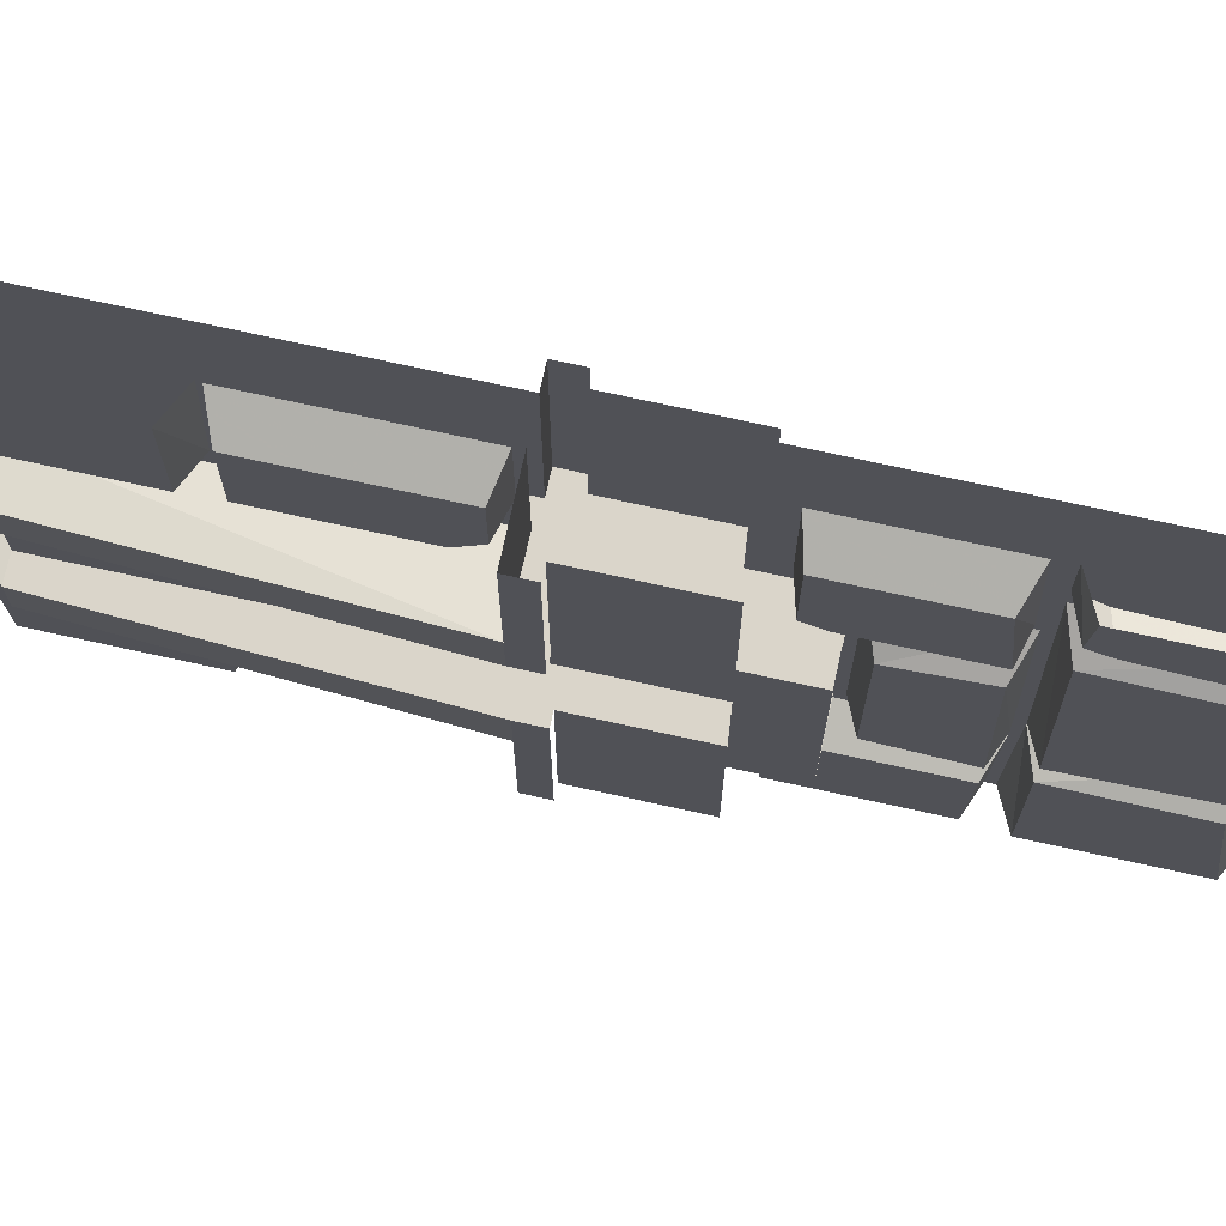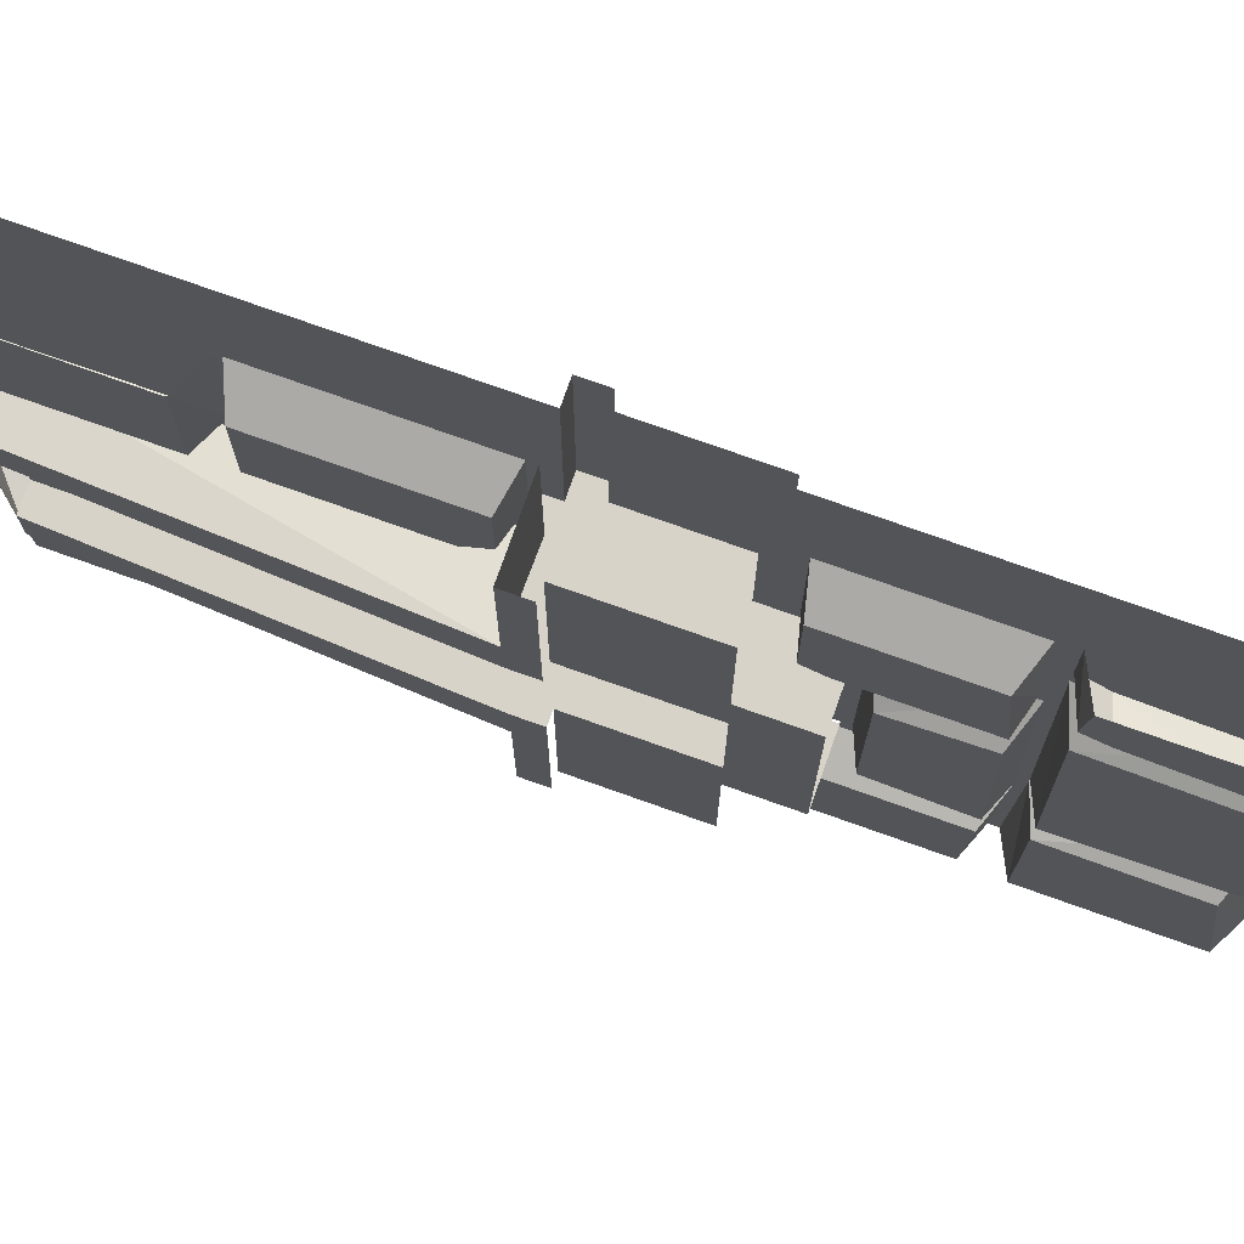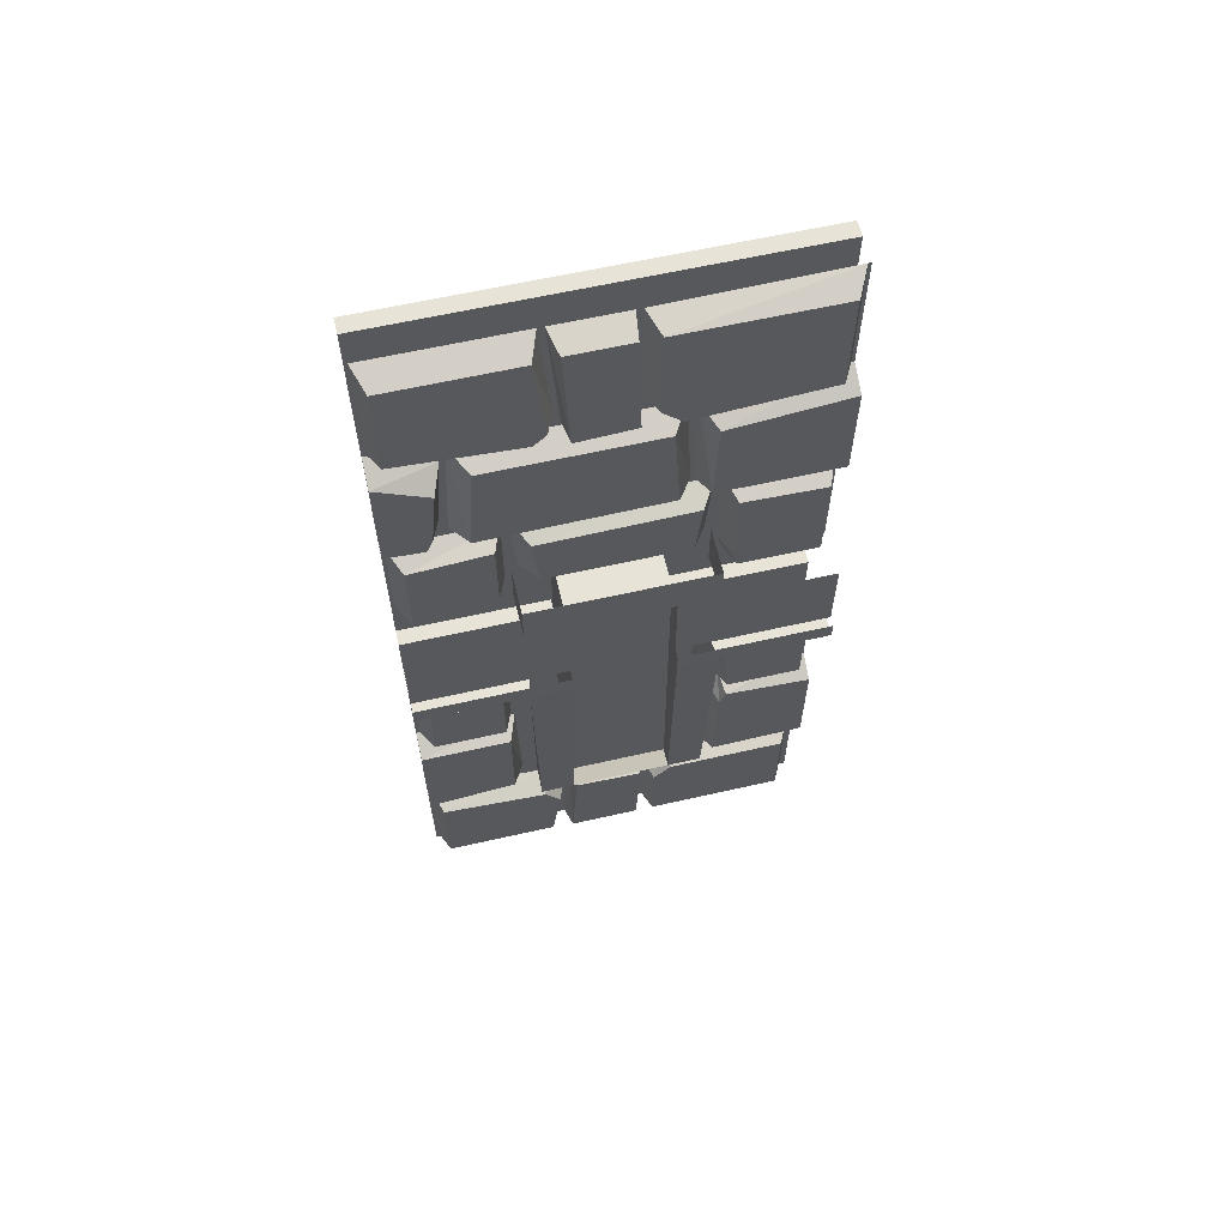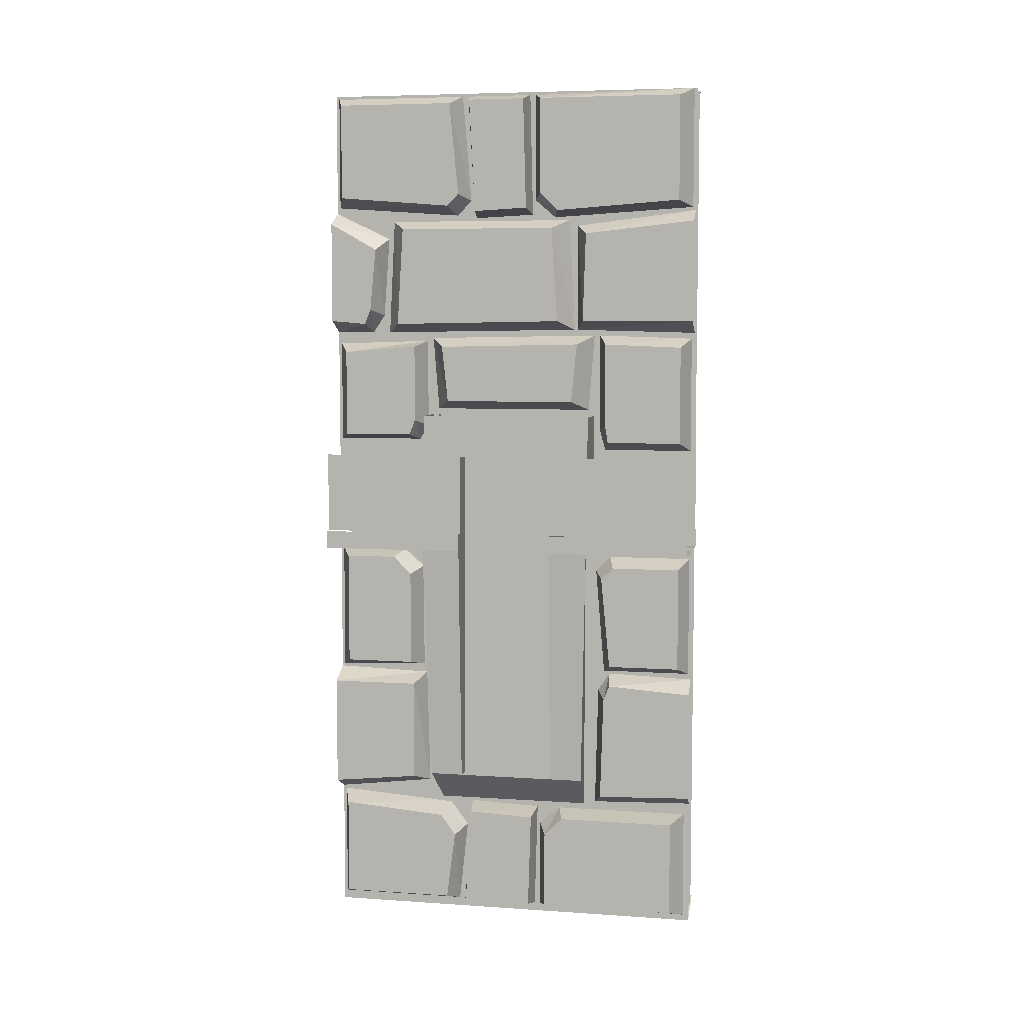
<metadata>
{"format":"obj","ext":"obj","renderer":"f3d","projection":"perspective","resolution":1024,"background":"white","views":[{"elev":74.3,"azim":102.3,"up":"+Z"},{"elev":76.7,"azim":109.5,"up":"+Z"},{"elev":61.9,"azim":77.0,"up":"+Y"},{"elev":6.4,"azim":101.4,"up":"+Y"}]}
</metadata>
<code>
v -0.3984 -1.195 -0.125
v -0.3984 -1.125 -0.125
v -0.4766 -1.125 -0.125
v -0.4766 -1.195 -0.125
v -0.3984 -1.242 -0.125
v -0.3984 -1.242 0.125
v -0.3984 -1.195 0.125
v -0.3984 -1.125 0.125
v -0.3984 -0.9844 -0.125
v -0.4766 -0.9844 -0.125
v -0.4766 -0.9844 -0.2266
v -0.4766 -1.125 -0.2266
v -0.4766 -1.195 -0.2266
v -0.4766 -1.195 -0.5
v -0.4766 -1.125 -0.5
v -0.4766 -0.9844 -0.5
v -0.3984 -1.875 -0.125
v -0.4609 -1.781 -0.125
v -0.4609 -1.242 -0.125
v -0.4609 -1.781 -0.2266
v -0.4609 -1.875 -0.2266
v -0.4609 -1.875 0.2266
v -0.4609 -1.781 0.125
v -0.4609 -1.781 0.2266
v -0.4609 -1.242 0.2266
v -0.4609 -1.242 0.125
v -0.3984 -1.875 0.125
v -0.4766 -1.195 0.125
v -0.4766 -1.125 0.125
v -0.3984 -0.9844 0.125
v -0.4766 -0.9844 0.125
v -0.4766 -0.875 -0.2266
v -0.4609 -0.875 -0.2266
v -0.4609 -0.9844 -0.2266
v -0.4609 -0.9844 -0.5
v -0.4609 -0.8281 -0.5
v -0.4609 -0.8281 0.5
v -0.4609 -0.5156 0.5
v -0.4609 -0.5156 -0.5
v -0.4609 0 0.5
v -0.4609 0 -0.5
v -0.5 0 0.5
v -0.5 0 -0.5
v -0.4766 -1.125 0.2266
v -0.4766 -0.9844 0.2266
v -0.4766 -0.875 0.2266
v -0.3359 -1.195 0.125
v -0.3359 -1.242 0.125
v -0.3359 -1.125 0.125
v -0.2812 -1.125 0.125
v -0.2812 -1.195 0.125
v -0.2812 -1.242 0.125
v -0.3359 -1.242 -0.125
v -0.3359 -1.195 -0.125
v -0.3359 -0.9844 0.125
v -0.2812 -0.9844 0.125
v -0.2812 -0.9844 0.2266
v -0.2812 -1.125 0.2266
v -0.2812 -1.195 0.2266
v -0.2812 -1.195 0.5
v -0.2812 -1.125 0.5
v -0.2812 -0.9844 0.5
v -0.5 -1.242 0.125
v -0.5 -1.195 0.125
v -0.5 -1.195 -0.125
v -0.5 -1.242 -0.125
v -0.2812 -1.195 -0.125
v -0.2812 -1.125 -0.125
v -0.3359 -1.125 -0.125
v -0.2812 -1.242 -0.125
v -0.2578 -1.242 -0.125
v -0.2578 -1.195 -0.125
v -0.2578 -1.195 -0.2266
v -0.2578 -1.242 -0.2266
v -0.2578 -1.195 -0.5
v -0.2578 -1.242 -0.5
v -0.3984 -1.242 -0.2031
v -0.3984 -1.242 -0.5
v -0.3984 -1.969 -0.2031
v -0.3984 -1.969 -0.5
v -0.3984 -2.289 -0.5
v -0.3984 -1.969 0.2031
v -0.3984 -2.289 0.5
v -0.5 -2.25 -0.5
v -0.5 -2.25 0.5
v -0.2812 -0.9844 -0.125
v -0.3359 -0.9844 -0.125
v -0.2891 -1.875 -0.125
v -0.3359 -1.875 -0.125
v -0.3359 -1.875 0.125
v -0.2578 -1.242 0.125
v -0.2891 -1.875 0.125
v -0.2891 -1.875 0.2109
v -0.2891 -1.875 -0.2109
v -0.2578 -1.195 0.125
v -0.2812 -0.875 0.2266
v -0.3984 -1 0.2266
v -0.3984 -0.875 0.2266
v -0.3984 0 0.2266
v -0.3984 -1 0.5
v -0.3984 0 0.5
v -0.3359 -0.2969 -0.4609
v -0.3359 -0.3203 -0.1328
v -0.3984 -0.3359 -0.1172
v -0.3984 -0.3125 -0.4922
v -0.3359 -0.02344 -0.4609
v -0.3359 -0.02344 -0.08594
v -0.3359 -0.2734 -0.08594
v -0.3984 -0.2891 -0.0625
v -0.3984 0 -0.4922
v -0.3984 -0.007812 -0.0625
v -0.3359 -0.3203 0.09375
v -0.3359 -0.02344 0.1094
v -0.3984 -0.007812 0.125
v -0.3984 -0.3359 0.1016
v -0.3359 -0.3125 -0.04688
v -0.3359 -0.02344 -0.03906
v -0.3984 -0.007812 -0.04688
v -0.3984 -0.3281 -0.05469
v -0.3359 -0.3047 0.1719
v -0.3359 -0.2812 0.4688
v -0.3984 -0.3047 0.4922
v -0.3984 -0.3281 0.1562
v -0.3359 -0.2734 0.1406
v -0.3359 -0.03125 0.4688
v -0.3984 -0.007812 0.4922
v -0.3984 -0.2891 0.1172
v -0.3359 -0.03125 0.1641
v -0.3984 -0.007812 0.1406
v -0.3359 -0.9297 0.2812
v -0.3359 -0.9297 0.4609
v -0.3984 -0.9453 0.4922
v -0.3984 -0.9453 0.2656
v -0.3359 -0.8906 0.2656
v -0.3359 -0.7031 0.4609
v -0.3984 -0.6797 0.4922
v -0.3359 -0.6875 0.2656
v -0.3984 -0.6719 0.2422
v -0.3984 -0.9062 0.2422
v -0.3359 -0.9453 -0.4688
v -0.3359 -0.9453 -0.2734
v -0.3984 -0.9688 -0.2578
v -0.3984 -0.9688 -0.4922
v -0.3359 -0.6875 -0.4688
v -0.3359 -0.6797 -0.2656
v -0.3359 -0.8984 -0.2656
v -0.3984 -0.9141 -0.2422
v -0.3984 -0.6641 -0.4922
v -0.3984 -0.6562 -0.2422
v -0.3359 -2 -0.1484
v -0.3359 -2 -0.4531
v -0.3984 -1.984 -0.4844
v -0.3984 -1.984 -0.1328
v -0.3359 -2.047 -0.1016
v -0.3359 -2.25 -0.4531
v -0.3984 -2.273 -0.4844
v -0.3359 -2.25 -0.1016
v -0.3984 -2.266 -0.07812
v -0.3984 -2.031 -0.07812
v -0.3359 -2.25 0.125
v -0.3359 -1.992 0.1094
v -0.3984 -1.977 0.1172
v -0.3984 -2.266 0.1406
v -0.3359 -2.25 -0.05469
v -0.3359 -2 -0.0625
v -0.3984 -1.984 -0.07031
v -0.3984 -2.266 -0.0625
v -0.3359 -1.984 0.4688
v -0.3359 -2.008 0.1953
v -0.3984 -1.984 0.1797
v -0.3984 -1.961 0.4922
v -0.3359 -2.242 0.4688
v -0.3359 -2.242 0.1797
v -0.3359 -2.062 0.1562
v -0.3984 -2.047 0.1328
v -0.3984 -2.266 0.4922
v -0.3984 -2.266 0.1562
v -0.3359 -0.6797 -0.1875
v -0.3359 -0.6875 0.1875
v -0.3359 -0.8359 0.1719
v -0.3359 -0.8359 -0.1719
v -0.3984 -0.8594 -0.2109
v -0.3984 -0.6562 -0.2266
v -0.3984 -0.6641 0.2266
v -0.3984 -0.8594 0.2109
v -0.3359 -0.625 0.3125
v -0.3359 -0.6172 -0.1328
v -0.3359 -0.3672 -0.1172
v -0.3359 -0.3672 0.2969
v -0.3984 -0.3438 0.3359
v -0.3984 -0.6484 0.3516
v -0.3984 -0.6406 -0.1719
v -0.3984 -0.3438 -0.1562
v -0.3359 -1.617 -0.2812
v -0.3359 -1.633 -0.5
v -0.3984 -1.602 -0.5
v -0.3984 -1.594 -0.2734
v -0.3359 -1.656 -0.2656
v -0.3359 -1.922 -0.5
v -0.3359 -1.93 -0.2578
v -0.3984 -1.961 -0.2344
v -0.3984 -1.953 -0.5
v -0.3984 -1.641 -0.2422
v -0.3359 -1.898 0.2734
v -0.3359 -1.922 0.5
v -0.3984 -1.953 0.5
v -0.3984 -1.922 0.2422
v -0.3359 -1.633 0.2734
v -0.3359 -1.633 0.5
v -0.3984 -1.609 0.25
v -0.3984 -1.602 0.5
v -0.3359 -0.625 0.4062
v -0.3359 -0.6172 0.5
v -0.3984 -0.6484 0.5
v -0.3984 -0.6484 0.3984
v -0.3359 -0.5859 0.3906
v -0.3359 -0.3516 0.5
v -0.3359 -0.4219 0.375
v -0.3984 -0.3906 0.3516
v -0.3984 -0.3203 0.5
v -0.3984 -0.6016 0.3672
v -0.3359 -0.3828 -0.2109
v -0.3359 -0.3516 -0.5
v -0.3984 -0.3203 -0.5
v -0.3984 -0.3594 -0.1797
v -0.3359 -0.6172 -0.2031
v -0.3359 -0.6172 -0.5
v -0.3984 -0.6406 -0.1797
v -0.3984 -0.6484 -0.5
v -0.3359 -1.273 0.4609
v -0.3359 -1.273 0.3281
v -0.3984 -1.258 0.3125
v -0.3984 -1.258 0.4922
v -0.3359 -1.57 0.4609
v -0.3359 -1.57 0.2812
v -0.3359 -1.32 0.2812
v -0.3984 -1.305 0.2578
v -0.3984 -1.594 0.4922
v -0.3984 -1.586 0.2578
v -0.3359 -1.289 -0.2891
v -0.3359 -1.289 -0.4688
v -0.3984 -1.266 -0.4922
v -0.3984 -1.266 -0.2734
v -0.3359 -1.32 -0.2578
v -0.3359 -1.562 -0.4688
v -0.3984 -1.586 -0.4922
v -0.3984 -1.305 -0.2344
v -0.3359 -1.562 -0.2812
v -0.3984 -1.586 -0.2578
v -0.3984 0 -0.5
v -0.3984 0 -0.2266
v -0.3984 -1 -0.2266
v -0.3984 -1 -0.5
v -0.2812 -1.195 -0.2266
v -0.2812 -1.195 -0.5
v -0.2812 -1.125 -0.5
v -0.2812 -1.125 -0.2266
v -0.2812 -0.9844 -0.5
v -0.2812 -0.9844 -0.2266
v -0.5 -1.242 -0.5
v -0.5 -1.242 -0.2266
v -0.5 -1.195 -0.2266
v -0.5 -1.195 -0.5
v -0.4609 -1.242 -0.2266
v -0.4609 -1.242 -0.5
v -0.4609 -1.781 -0.5
v -0.4609 -2.141 -0.5
v -0.4609 -2.141 -0.2266
v -0.4609 -2.141 0.2266
v -0.4609 -1.781 0.5
v -0.4609 -1.242 0.5
v -0.5 -1.242 0.2266
v -0.5 -1.195 0.2266
v -0.4609 -2.266 -0.5
v -0.4609 -2.266 0.5
v -0.4609 -2.141 0.5
v -0.2578 -1.242 0.5
v -0.2578 -1.242 0.2266
v -0.2578 -1.195 0.2266
v -0.2578 -1.195 0.5
v -0.3984 -1.242 0.5
v -0.3984 -1.242 0.2031
v -0.2812 -0.875 -0.2266
v -0.3984 -0.875 -0.2266
v -0.4766 -1.195 0.2266
v -0.5 -1.242 0.5
v -0.5 -1.195 0.5
v -0.4766 -1.195 0.5
v -0.4766 -1.125 0.5
v -0.4766 -0.9844 0.5
v -0.4609 -0.9844 0.2266
v -0.4609 -0.875 0.2266
v -0.4609 -0.9844 0.5
v -0.3984 -1.969 0.5
f 1 2 3
f 1 3 4
f 1 4 5
f 3 12 4
f 4 12 13
f 13 12 14
f 14 12 15
f 8 7 28
f 8 28 29
f 6 28 7
f 47 49 50
f 47 50 51
f 47 51 52
f 47 52 48
f 50 58 51
f 51 58 59
f 59 58 60
f 60 58 61
f 26 63 64
f 26 64 28
f 26 28 6
f 4 65 66
f 4 66 19
f 4 19 5
f 67 68 69
f 67 69 54
f 67 54 70
f 67 70 71
f 67 71 72
f 95 91 52
f 95 52 51
f 54 53 70
f 254 255 256
f 254 256 257
f 254 257 68
f 254 68 67
f 285 44 29
f 285 29 28
f 285 288 289
f 285 289 44
f 1 5 6
f 1 6 7
f 47 48 53
f 47 53 54
f 1 7 2
f 2 7 8
f 47 54 49
f 69 49 54
f 2 8 9
f 8 30 9
f 69 87 55
f 69 55 49
f 2 9 10
f 2 10 3
f 3 10 11
f 3 11 12
f 15 12 11
f 15 11 16
f 17 5 18
f 18 5 19
f 18 19 20
f 23 24 25
f 23 25 26
f 23 26 6
f 23 6 27
f 8 29 30
f 9 30 31
f 9 31 10
f 10 31 32
f 10 32 11
f 11 32 33
f 11 33 34
f 30 29 31
f 31 29 44
f 31 44 45
f 31 45 46
f 31 46 32
f 6 48 7
f 7 48 47
f 7 47 8
f 47 49 8
f 8 49 30
f 49 55 56
f 49 56 50
f 50 56 57
f 50 57 58
f 61 58 57
f 61 57 62
f 72 71 73
f 73 71 74
f 68 86 87
f 68 87 69
f 88 71 70
f 88 70 89
f 89 70 53
f 90 48 52
f 90 52 91
f 90 91 92
f 92 91 93
f 88 94 74
f 88 74 71
f 9 87 30
f 30 87 55
f 55 87 86
f 55 86 56
f 56 86 96
f 56 96 57
f 57 96 97
f 97 96 98
f 49 55 30
f 90 48 6
f 90 6 27
f 257 256 258
f 257 258 259
f 257 259 86
f 257 86 68
f 264 20 19
f 278 93 91
f 278 91 95
f 278 95 279
f 86 259 283
f 86 283 96
f 283 259 252
f 283 252 284
f 44 289 290
f 44 290 45
f 46 45 291
f 46 291 292
f 18 20 21
f 18 21 22
f 18 22 23
f 23 22 24
f 92 93 82
f 92 82 88
f 88 82 79
f 88 79 94
f 27 6 5
f 27 5 17
f 89 53 48
f 89 48 90
f 34 33 35
f 35 33 36
f 36 33 37
f 292 291 37
f 292 37 33
f 37 291 293
f 36 37 38
f 36 38 39
f 39 38 40
f 39 40 41
f 41 40 42
f 41 42 43
f 264 265 20
f 20 265 266
f 24 270 25
f 25 270 271
f 6 7 47
f 6 47 48
f 7 8 49
f 7 49 47
f 8 30 55
f 8 55 49
f 53 54 1
f 53 1 5
f 53 5 89
f 89 5 17
f 2 1 54
f 2 54 69
f 2 69 9
f 9 69 87
f 90 27 48
f 48 27 6
f 73 74 75
f 75 74 76
f 260 261 262
f 260 262 263
f 261 66 65
f 261 65 262
f 63 272 273
f 63 273 64
f 277 278 279
f 277 279 280
f 272 286 287
f 272 287 273
f 76 74 77
f 76 77 78
f 264 261 260
f 264 260 265
f 264 19 66
f 264 66 261
f 25 271 272
f 25 272 26
f 26 272 63
f 278 277 281
f 278 281 282
f 278 282 82
f 278 82 93
f 74 94 79
f 74 79 77
f 271 286 272
f 78 77 79
f 78 79 80
f 80 79 81
f 81 79 82
f 81 82 83
f 81 83 84
f 84 83 85
f 97 98 99
f 97 99 100
f 100 99 101
f 250 251 252
f 250 252 253
f 284 252 251
f 284 251 98
f 98 251 99
f 82 294 83
f 294 82 282
f 294 282 281
f 102 103 104
f 102 104 105
f 103 108 109
f 103 109 104
f 112 115 116
f 116 115 119
f 120 121 122
f 120 122 123
f 120 123 124
f 124 123 127
f 172 176 173
f 173 176 177
f 186 191 187
f 187 191 192
f 199 200 201
f 199 201 202
f 204 205 206
f 204 206 207
f 234 238 235
f 235 238 239
f 245 248 249
f 245 249 246
f 102 105 106
f 102 106 107
f 102 107 108
f 102 108 103
f 106 105 110
f 106 110 107
f 107 110 111
f 107 111 108
f 108 111 109
f 112 113 114
f 112 114 115
f 112 116 113
f 113 116 117
f 113 117 118
f 113 118 114
f 116 119 117
f 117 119 118
f 120 124 121
f 121 124 125
f 121 125 126
f 121 126 122
f 124 127 128
f 124 128 125
f 125 128 129
f 125 129 126
f 128 127 129
f 168 169 170
f 168 170 171
f 168 171 172
f 168 172 173
f 168 173 174
f 168 174 169
f 169 174 175
f 169 175 170
f 172 171 176
f 173 177 174
f 174 177 175
f 186 187 188
f 186 188 189
f 186 189 190
f 186 190 191
f 187 192 188
f 188 192 193
f 188 193 189
f 189 193 190
f 194 195 196
f 194 196 197
f 194 197 198
f 194 198 195
f 195 198 199
f 199 198 200
f 198 197 203
f 198 203 200
f 200 203 201
f 204 207 208
f 204 208 209
f 204 209 205
f 208 207 210
f 208 210 209
f 209 210 211
f 230 231 232
f 230 232 233
f 230 233 234
f 230 234 235
f 230 235 236
f 230 236 231
f 231 236 237
f 231 237 232
f 234 233 238
f 235 239 236
f 236 239 237
f 240 241 242
f 240 242 243
f 240 243 244
f 240 244 241
f 241 244 245
f 241 245 246
f 241 246 242
f 244 243 247
f 244 247 248
f 244 248 245
f 248 247 249
f 130 131 132
f 130 132 133
f 130 133 134
f 134 133 139
f 140 141 142
f 140 142 143
f 141 146 147
f 141 147 142
f 130 134 131
f 131 134 135
f 131 135 136
f 131 136 132
f 135 137 138
f 135 138 136
f 137 134 139
f 137 139 138
f 140 143 144
f 140 144 145
f 140 145 146
f 140 146 141
f 144 143 148
f 144 148 145
f 145 148 149
f 145 149 146
f 146 149 147
f 134 137 135
f 150 151 152
f 150 152 153
f 150 153 154
f 150 154 151
f 151 154 155
f 151 155 156
f 151 156 152
f 157 154 159
f 157 159 158
f 154 153 159
f 154 157 155
f 155 157 158
f 155 158 156
f 160 161 162
f 160 162 163
f 160 164 161
f 161 164 165
f 161 165 166
f 161 166 162
f 165 164 167
f 165 167 166
f 178 179 180
f 178 180 181
f 178 181 182
f 178 182 183
f 178 183 179
f 179 183 184
f 179 184 180
f 180 184 185
f 212 216 213
f 213 216 217
f 217 216 218
f 217 218 219
f 217 219 220
f 216 221 218
f 218 221 219
f 222 223 224
f 222 224 225
f 222 225 226
f 222 226 227
f 222 227 223
f 226 225 228
f 160 163 164
f 164 163 167
f 180 185 181
f 181 185 182
f 212 213 214
f 212 214 215
f 212 215 216
f 216 215 221
f 226 228 227
f 227 228 229
f 20 266 21
f 21 266 267
f 21 267 268
f 21 268 22
f 22 268 269
f 22 269 270
f 22 270 24
f 269 276 270
f 268 267 274
f 268 274 269
f 269 274 275
f 269 275 276

</code>
